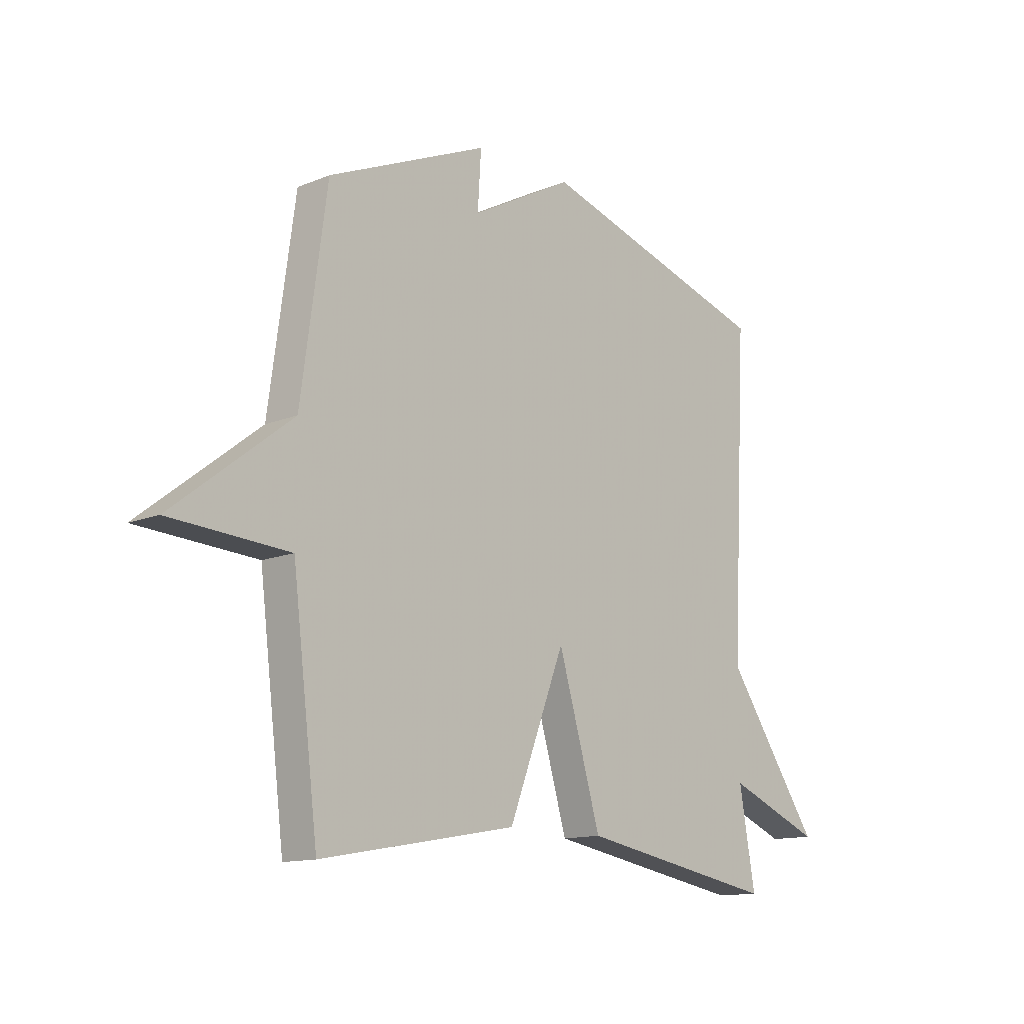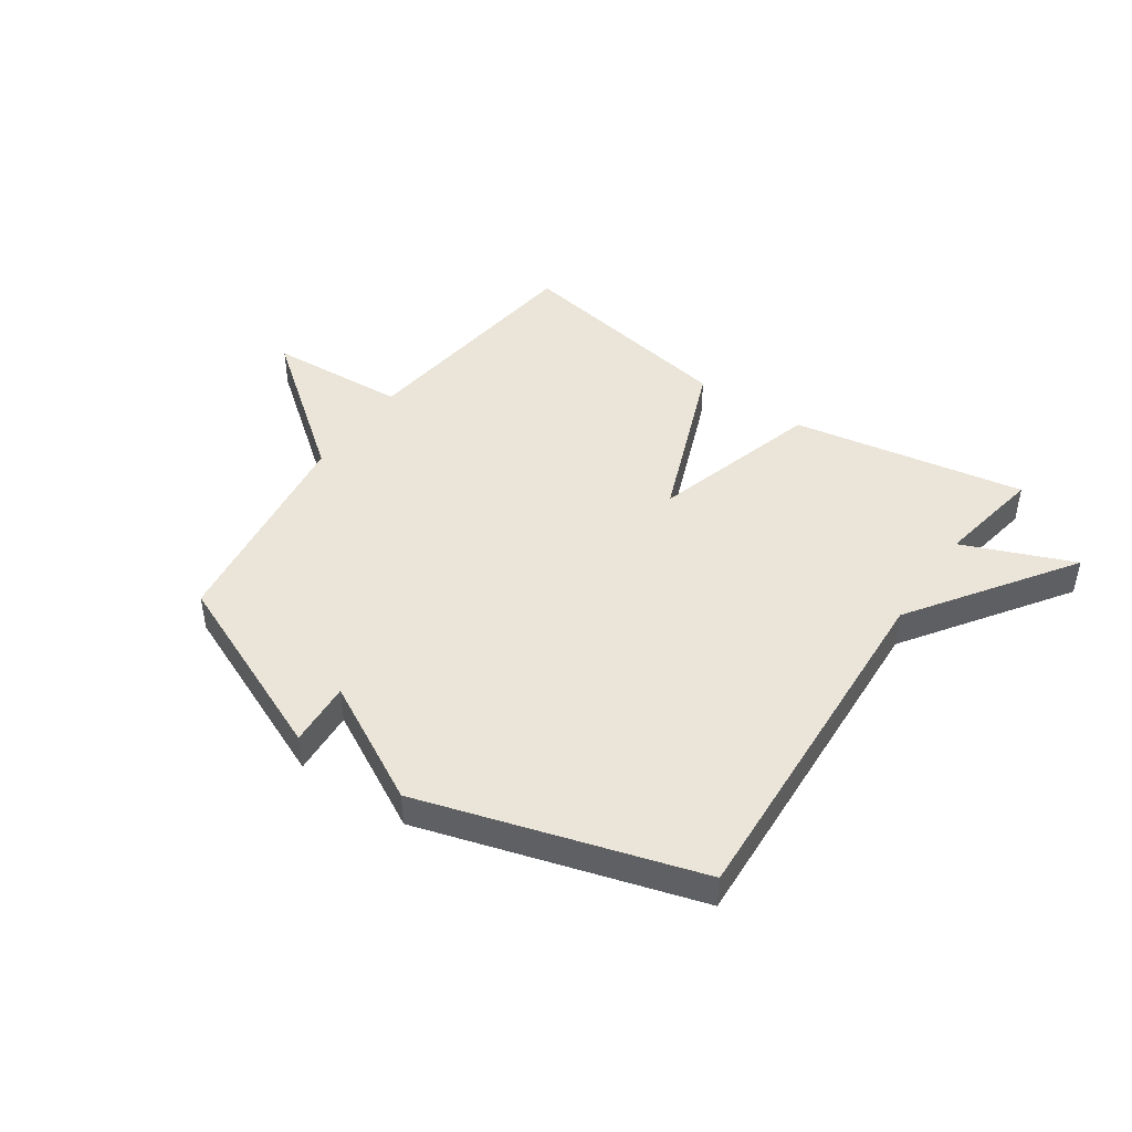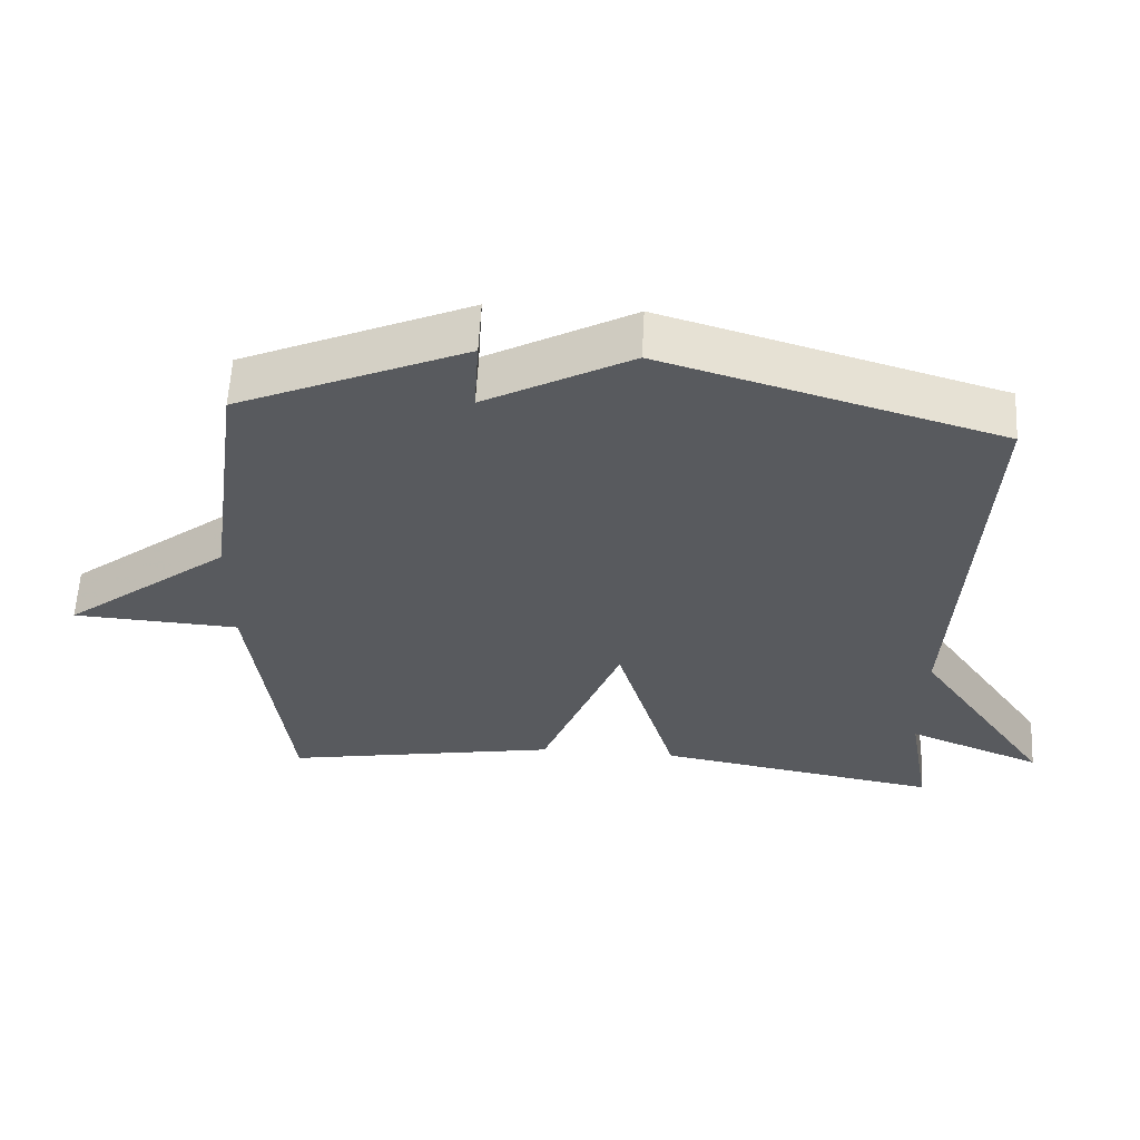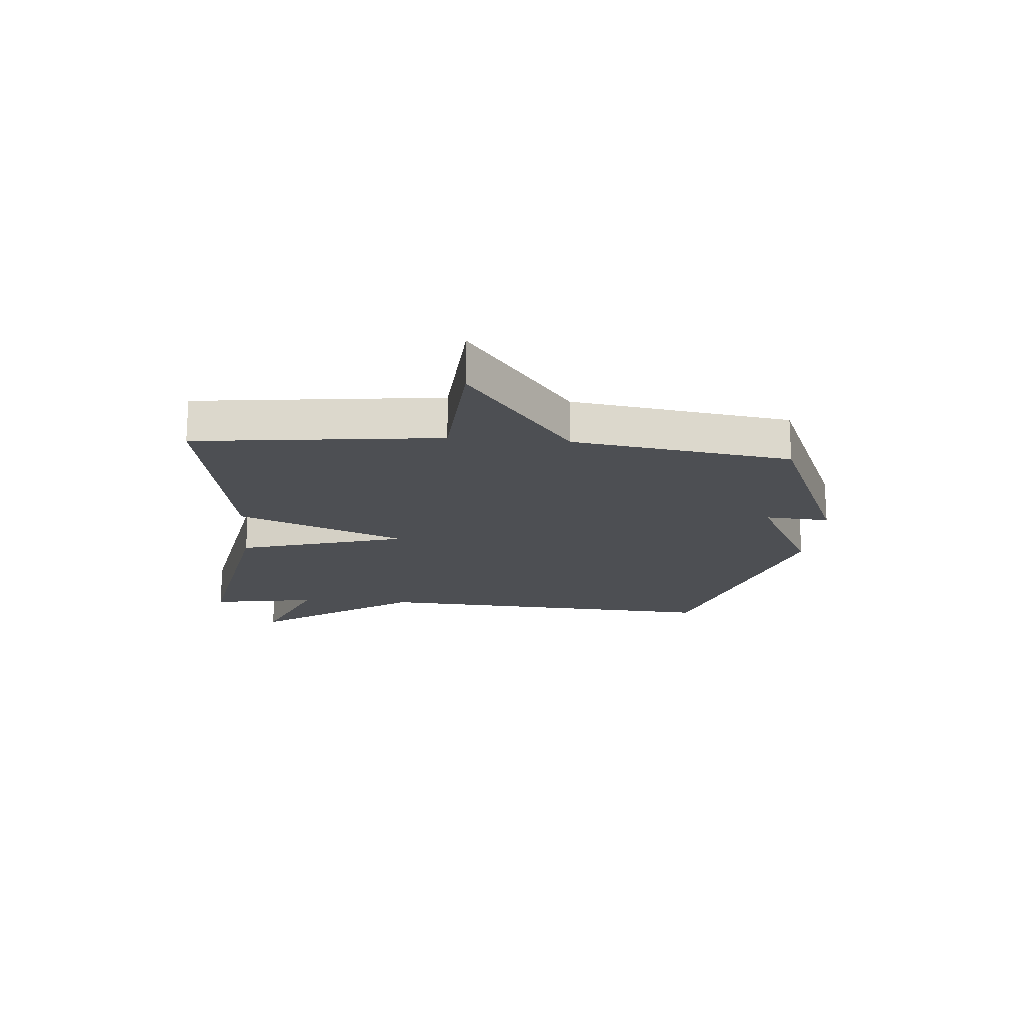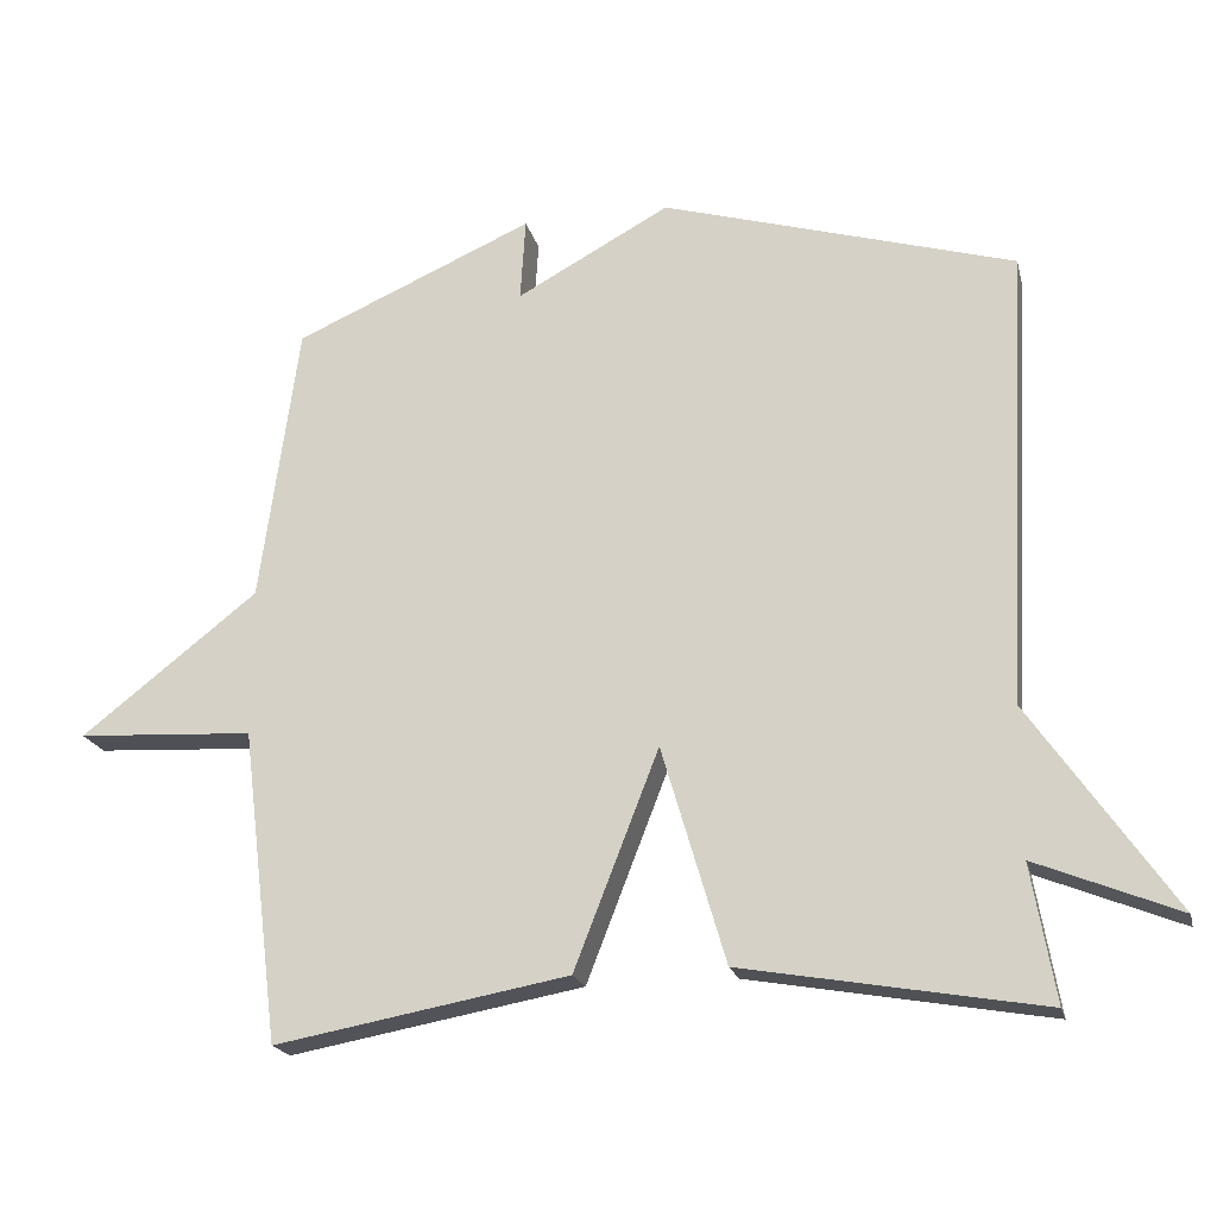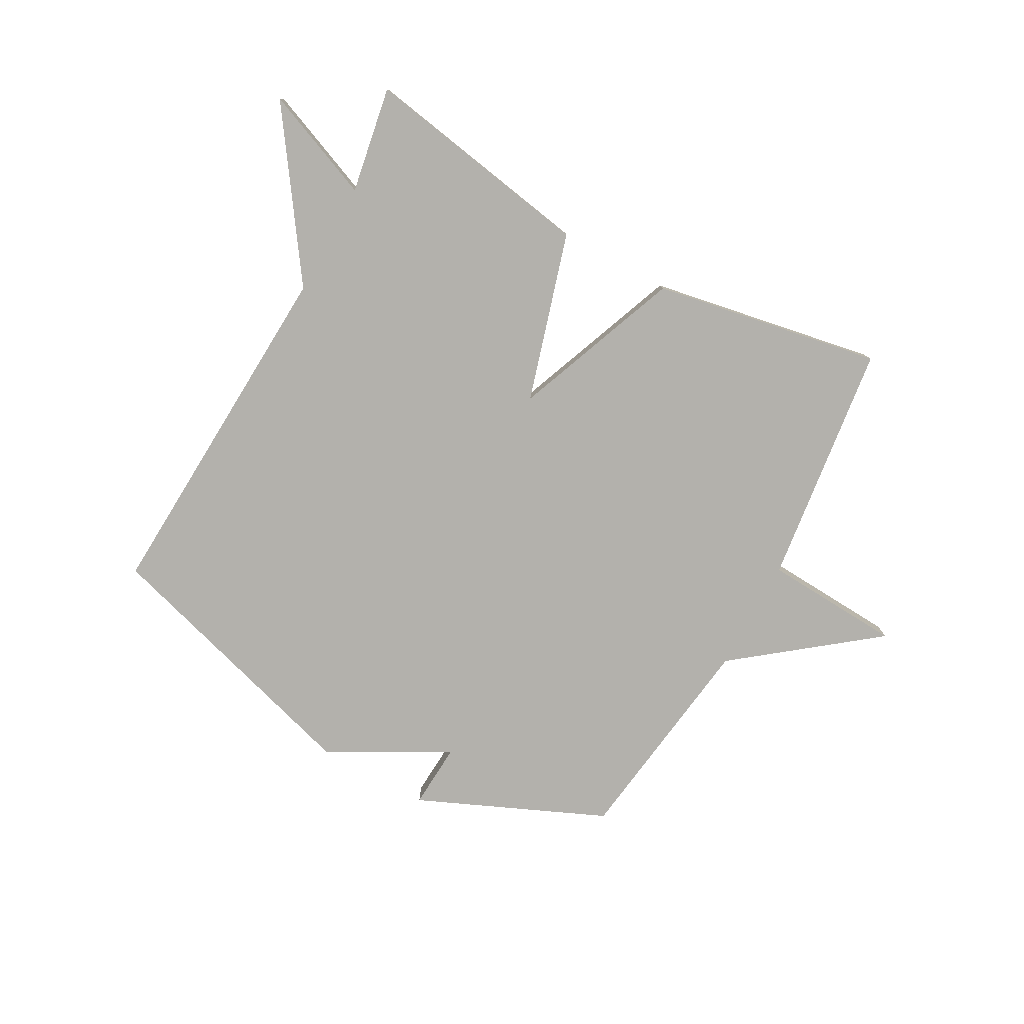
<metadata>
{"format":"obj","ext":"obj","renderer":"f3d","projection":"perspective","resolution":1024,"background":"white","views":[{"elev":-13.2,"azim":-47.3,"up":"+Z"},{"elev":45.3,"azim":34.4,"up":"+Y"},{"elev":59.2,"azim":3.0,"up":"+Z"},{"elev":-17.9,"azim":-95.1,"up":"+Y"},{"elev":-20.2,"azim":13.5,"up":"+Z"},{"elev":-79.1,"azim":151.3,"up":"+Y"}]}
</metadata>
<code>
v 0.5 0.07 -0.5
v 0.096 0.07 -0.429
v 0.01 0.07 -0.137
v -0.104 0.07 -0.429
v -0.5 0.07 -0.5
v -0.552 0.07 -0.078
v -0.791 0.07 -0.064
v -0.552 0.07 0.122
v -0.5 0.07 0.5
v -0.176 0.07 0.641
v -0.183 0.07 0.529
v 0.024 0.07 0.641
v 0.5 0.07 0.5
v 0.468 0.07 -0.116
v 0.66 0.07 -0.394
v 0.468 0.07 -0.316
v 0.5 0 -0.5
v 0.096 0 -0.429
v 0.01 0 -0.137
v -0.104 0 -0.429
v -0.5 0 -0.5
v -0.552 0 -0.078
v -0.791 0 -0.064
v -0.552 0 0.122
v -0.5 0 0.5
v -0.176 0 0.641
v -0.183 0 0.529
v 0.024 0 0.641
v 0.5 0 0.5
v 0.468 0 -0.116
v 0.66 0 -0.394
v 0.468 0 -0.316
f 14 15 16
f 11 12 13 14
f 11 14 16
f 8 9 10 11
f 8 11 16
f 6 7 8
f 5 6 8
f 4 5 8
f 3 4 8
f 3 8 16
f 1 2 3 16
f 32 31 30
f 30 29 28 27
f 32 30 27
f 27 26 25 24
f 32 27 24
f 24 23 22
f 24 22 21
f 24 21 20
f 24 20 19
f 32 24 19
f 32 19 18 17
f 1 17 18 2
f 2 18 19 3
f 3 19 20 4
f 4 20 21 5
f 5 21 22 6
f 6 22 23 7
f 7 23 24 8
f 8 24 25 9
f 9 25 26 10
f 10 26 27 11
f 11 27 28 12
f 12 28 29 13
f 13 29 30 14
f 14 30 31 15
f 15 31 32 16
f 16 32 17 1

</code>
